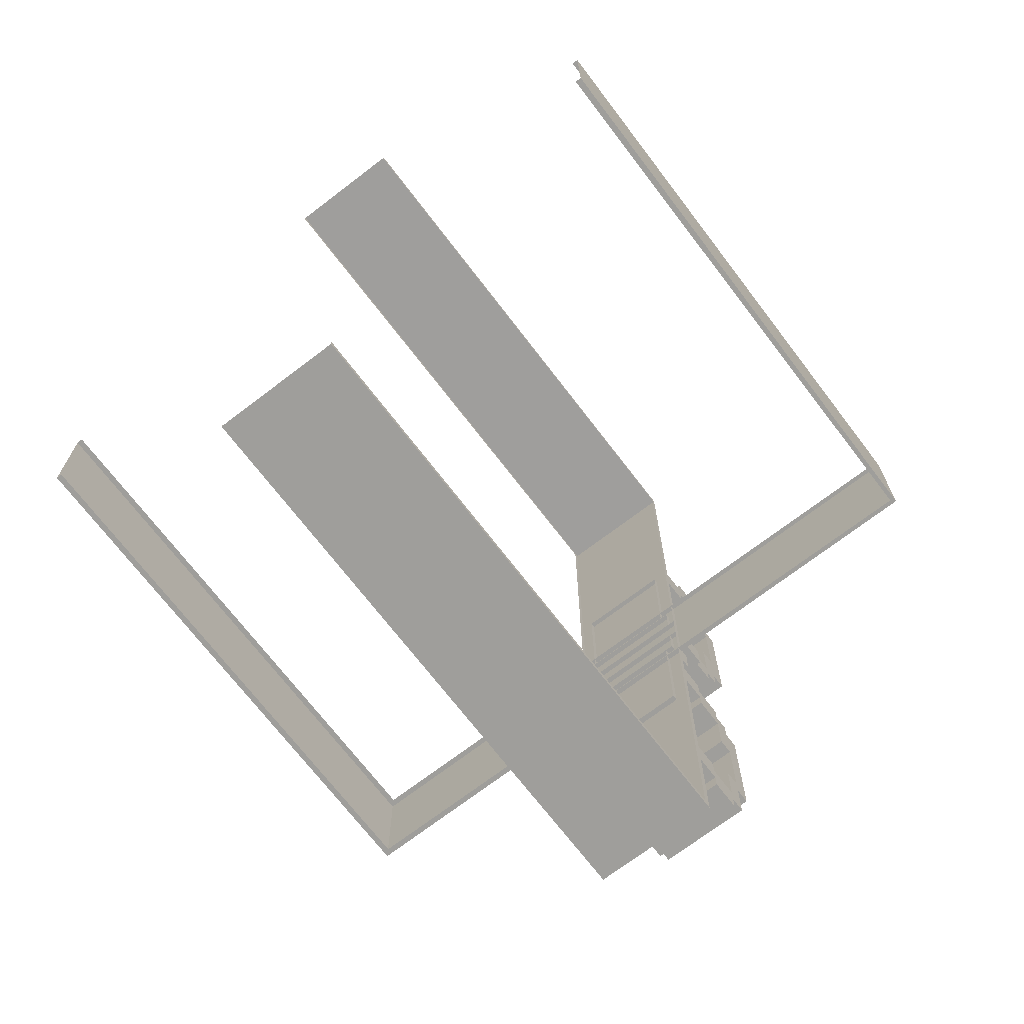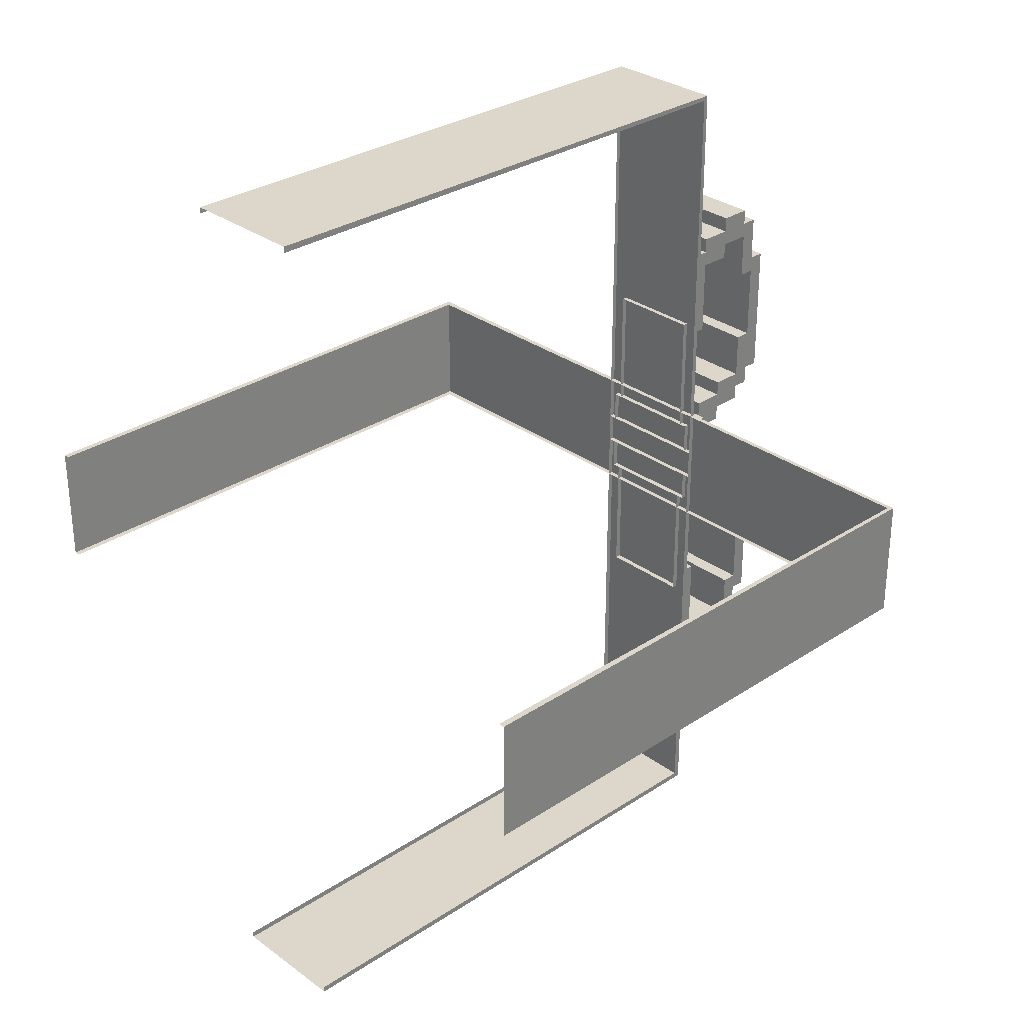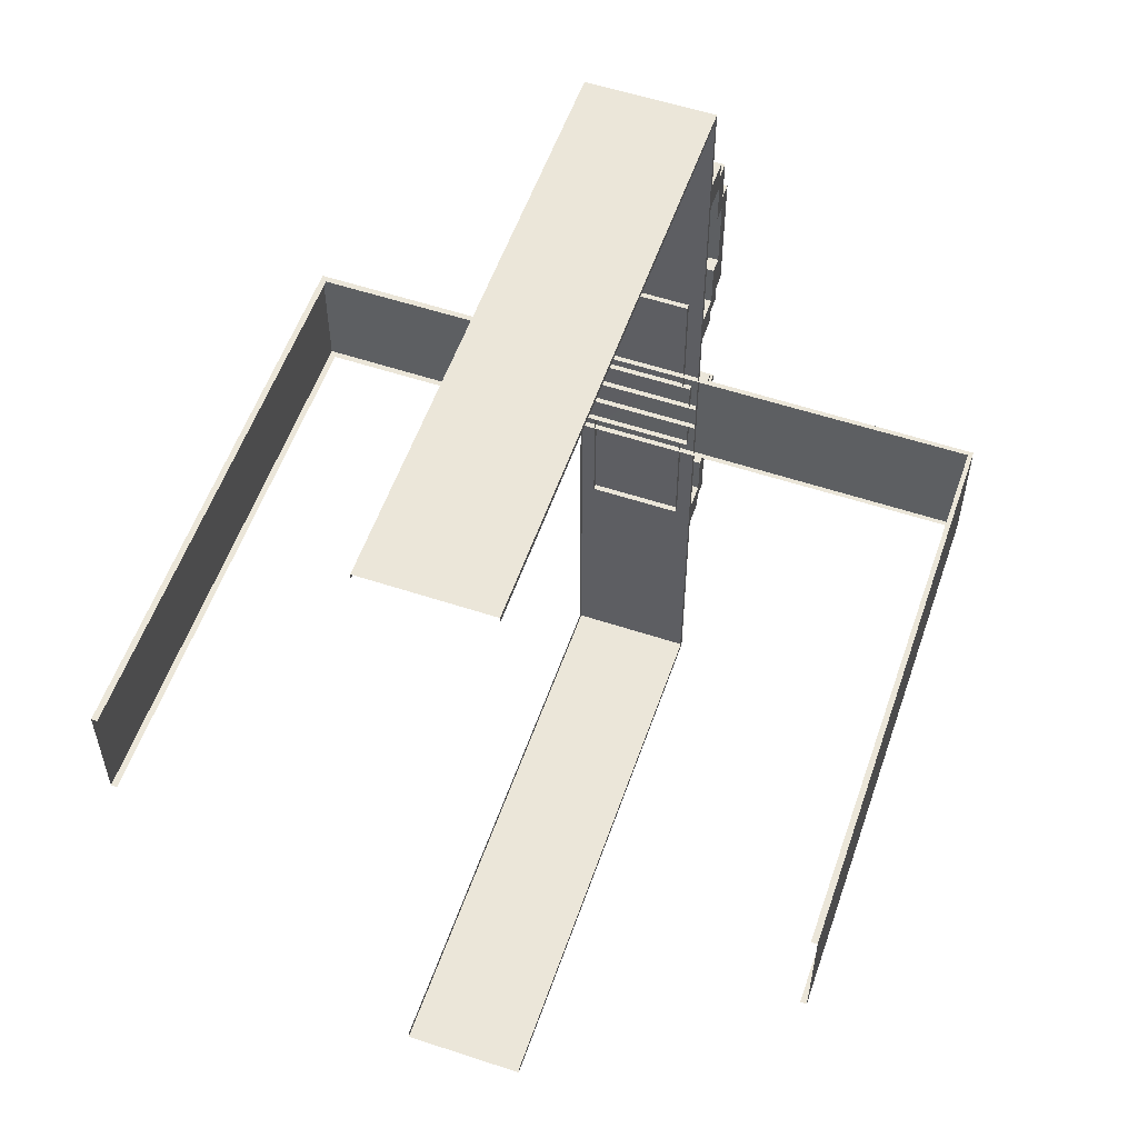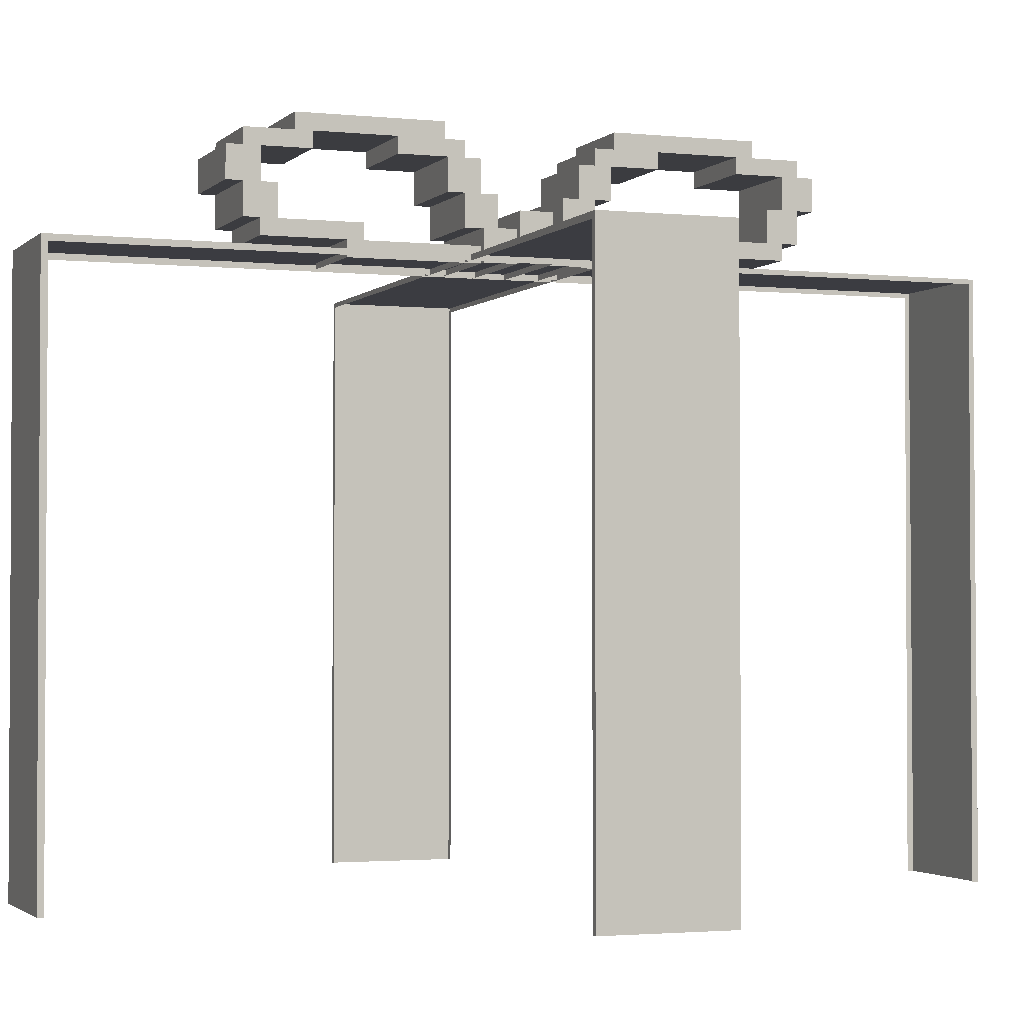
<metadata>
{"format":"obj","ext":"obj","renderer":"f3d","projection":"perspective","resolution":1024,"background":"white","views":[{"elev":-70.8,"azim":-142.6,"up":"+Y"},{"elev":30.5,"azim":-133.6,"up":"+Y"},{"elev":56.0,"azim":-160.9,"up":"+Y"},{"elev":-2.1,"azim":69.3,"up":"+Z"}]}
</metadata>
<code>
g lenta_box_base1
v -1 -0.25 0.75
v -1 0.25 0.75
v 1 0.25 0.75
v 1 -0.25 0.75
v -1 -0.25 0
v -1 -0.25 0.75
v 1 -0.25 0.75
v 1 -0.25 0
v 1 -0.25 0
v 1 -0.25 0.75
v 1 0.25 0.75
v 1 0.25 0
v 1 0.25 0
v 1 0.25 0.75
v -1 0.25 0.75
v -1 0.25 0
v -1 0.25 0
v -1 0.25 0.75
v -1 -0.25 0.75
v -1 -0.25 0
v -0.75 -2.75 0.25
v -0.75 -0.75 0.25
v 0.75 -0.75 0.25
v 0.75 -2.75 0.25
v -0.75 -2.75 0
v -0.75 -2.75 0.25
v 0.75 -2.75 0.25
v 0.75 -2.75 0
v 0.75 -2.75 0
v 0.75 -2.75 0.25
v 0.75 -0.75 0.25
v 0.75 -0.75 0
v -0.75 -0.75 0
v -0.75 -0.75 0.25
v -0.75 -2.75 0.25
v -0.75 -2.75 0
v -0.875 -0.75 0.5
v -0.875 -0.25 0.5
v 0.875 -0.25 0.5
v 0.875 -0.75 0.5
v -0.875 -0.75 0
v -0.875 -0.75 0.5
v 0.875 -0.75 0.5
v 0.875 -0.75 0
v 0.875 -0.75 0
v 0.875 -0.75 0.5
v 0.875 -0.25 0.5
v 0.875 -0.25 0
v -0.875 -0.25 0
v -0.875 -0.25 0.5
v -0.875 -0.75 0.5
v -0.875 -0.75 0
v -0.75 -4 0.25
v 0.75 -4 0.25
v 0.75 -2.5 0.25
v -0.75 -2.5 0.25
v -0.75 -4 0.5
v -0.75 -2.5 0.5
v 0.75 -2.5 0.5
v 0.75 -4 0.5
v -0.75 -4 0.25
v -0.75 -4 0.5
v 0.75 -4 0.5
v 0.75 -4 0.25
v 0.75 -4 0.25
v 0.75 -4 0.5
v 0.75 -2.5 0.5
v 0.75 -2.5 0.25
v 0.75 -2.5 0.25
v 0.75 -2.5 0.5
v -0.75 -2.5 0.5
v -0.75 -2.5 0.25
v -0.75 -2.5 0.25
v -0.75 -2.5 0.5
v -0.75 -4 0.5
v -0.75 -4 0.25
v -0.75 -4.25 0.5
v 0.75 -4.25 0.5
v 0.75 -3.75 0.5
v -0.75 -3.75 0.5
v -0.75 -4.25 1
v -0.75 -3.75 1
v 0.75 -3.75 1
v 0.75 -4.25 1
v -0.75 -4.25 0.5
v -0.75 -4.25 1
v 0.75 -4.25 1
v 0.75 -4.25 0.5
v 0.75 -4.25 0.5
v 0.75 -4.25 1
v 0.75 -3.75 1
v 0.75 -3.75 0.5
v 0.75 -3.75 0.5
v 0.75 -3.75 1
v -0.75 -3.75 1
v -0.75 -3.75 0.5
v -0.75 -3.75 0.5
v -0.75 -3.75 1
v -0.75 -4.25 1
v -0.75 -4.25 0.5
v -0.75 -4.5 1
v 0.75 -4.5 1
v 0.75 -4 1
v -0.75 -4 1
v -0.75 -4.5 1.5
v -0.75 -4 1.5
v 0.75 -4 1.5
v 0.75 -4.5 1.5
v -0.75 -4.5 1
v -0.75 -4.5 1.5
v 0.75 -4.5 1.5
v 0.75 -4.5 1
v 0.75 -4.5 1
v 0.75 -4.5 1.5
v 0.75 -4 1.5
v 0.75 -4 1
v 0.75 -4 1
v 0.75 -4 1.5
v -0.75 -4 1.5
v -0.75 -4 1
v -0.75 -4 1
v -0.75 -4 1.5
v -0.75 -4.5 1.5
v -0.75 -4.5 1
v -0.75 -4.25 1.5
v 0.75 -4.25 1.5
v 0.75 -3.25 1.5
v -0.75 -3.25 1.5
v -0.75 -4.25 1.75
v -0.75 -3.25 1.75
v 0.75 -3.25 1.75
v 0.75 -4.25 1.75
v -0.75 -4.25 1.5
v -0.75 -4.25 1.75
v 0.75 -4.25 1.75
v 0.75 -4.25 1.5
v 0.75 -4.25 1.5
v 0.75 -4.25 1.75
v 0.75 -3.25 1.75
v 0.75 -3.25 1.5
v 0.75 -3.25 1.5
v 0.75 -3.25 1.75
v -0.75 -3.25 1.75
v -0.75 -3.25 1.5
v -0.75 -3.25 1.5
v -0.75 -3.25 1.75
v -0.75 -4.25 1.75
v -0.75 -4.25 1.5
v -0.75 -3.514 1.75
v 0.75 -3.514 1.75
v 0.75 -1.304 1.75
v -0.75 -1.304 1.75
v -0.75 -3.514 2
v -0.75 -1.304 2
v 0.75 -1.304 2
v 0.75 -3.514 2
v -0.75 -3.514 1.75
v -0.75 -3.514 2
v 0.75 -3.514 2
v 0.75 -3.514 1.75
v 0.75 -3.514 1.75
v 0.75 -3.514 2
v 0.75 -1.304 2
v 0.75 -1.304 1.75
v 0.75 -1.304 1.75
v 0.75 -1.304 2
v -0.75 -1.304 2
v -0.75 -1.304 1.75
v -0.75 -1.304 1.75
v -0.75 -1.304 2
v -0.75 -3.514 2
v -0.75 -3.514 1.75
v -0.75 -1 0.5
v 0.75 -1 0.5
v 0.75 -0.5 0.5
v -0.75 -0.5 0.5
v -0.75 -1 1
v -0.75 -0.5 1
v 0.75 -0.5 1
v 0.75 -1 1
v -0.75 -1 0.5
v -0.75 -1 1
v 0.75 -1 1
v 0.75 -1 0.5
v 0.75 -1 0.5
v 0.75 -1 1
v 0.75 -0.5 1
v 0.75 -0.5 0.5
v 0.75 -0.5 0.5
v 0.75 -0.5 1
v -0.75 -0.5 1
v -0.75 -0.5 0.5
v -0.75 -0.5 0.5
v -0.75 -0.5 1
v -0.75 -1 1
v -0.75 -1 0.5
v -0.75 -1.25 1
v 0.75 -1.25 1
v 0.75 -0.75 1
v -0.75 -0.75 1
v -0.75 -1.25 1.5
v -0.75 -0.75 1.5
v 0.75 -0.75 1.5
v 0.75 -1.25 1.5
v -0.75 -1.25 1
v -0.75 -1.25 1.5
v 0.75 -1.25 1.5
v 0.75 -1.25 1
v 0.75 -1.25 1
v 0.75 -1.25 1.5
v 0.75 -0.75 1.5
v 0.75 -0.75 1
v 0.75 -0.75 1
v 0.75 -0.75 1.5
v -0.75 -0.75 1.5
v -0.75 -0.75 1
v -0.75 -0.75 1
v -0.75 -0.75 1.5
v -0.75 -1.25 1.5
v -0.75 -1.25 1
v -0.75 -2 1.5
v 0.75 -2 1.5
v 0.75 -1 1.5
v -0.75 -1 1.5
v -0.75 -2 1.75
v -0.75 -1 1.75
v 0.75 -1 1.75
v 0.75 -2 1.75
v -0.75 -2 1.5
v -0.75 -2 1.75
v 0.75 -2 1.75
v 0.75 -2 1.5
v 0.75 -2 1.5
v 0.75 -2 1.75
v 0.75 -1 1.75
v 0.75 -1 1.5
v 0.75 -1 1.5
v 0.75 -1 1.75
v -0.75 -1 1.75
v -0.75 -1 1.5
v -0.75 -1 1.5
v -0.75 -1 1.75
v -0.75 -2 1.75
v -0.75 -2 1.5
v 5.6 1 0.1
v 5.6 -1 0.1
v -5.571 -1 0.07071
v -5.571 1 0.07071
v -5.571 1 0.07071
v -5.571 -1 0.07071
v -5.6 -1 -9
v -5.6 1 -9
v -5.571 1 0.07071
v -5.5 1 1.221e-06
v 5.5 1 1.221e-06
v 5.6 1 0.1
v 5.6 -1 0.1
v 5.5 -1 1.221e-06
v -5.5 -1 1.221e-06
v -5.571 -1 0.07071
v -5.6 1 -9
v -5.5 1 -9
v -5.5 1 1.221e-06
v -5.571 1 0.07071
v -5.571 -1 0.07071
v -5.5 -1 1.221e-06
v -5.5 -1 -9
v -5.6 -1 -9
v 5.6 1 0.1
v 5.6 1 -8.999
v 5.6 -1 -8.999
v 5.6 -1 0.1
v 5.5 1 1.221e-06
v 5.5 1 -9.001
v 5.6 1 -8.999
v 5.6 1 0.1
v 5.6 -1 0.1
v 5.6 -1 -8.999
v 5.5 -1 -9.001
v 5.5 -1 1.221e-06
v 1 -7.1 0.1
v -1 -7.1 0.1
v -1 7.071 0.07071
v 1 7.071 0.07071
v 1 7.071 0.07071
v -1 7.071 0.07071
v -1 7.1 -9
v 1 7.1 -9
v 1 7.071 0.07071
v 1 7 1.221e-06
v 1 -7 1.221e-06
v 1 -7.1 0.1
v -1 -7.1 0.1
v -1 -7 1.221e-06
v -1 7 1.221e-06
v -1 7.071 0.07071
v 1 7.1 -9
v 1 7 -9
v 1 7 1.221e-06
v 1 7.071 0.07071
v -1 7.071 0.07071
v -1 7 1.221e-06
v -1 7 -9
v -1 7.1 -9
v 1 -7.1 0.1
v 1 -7.1 -8.999
v -1 -7.1 -8.999
v -1 -7.1 0.1
v 1 -7 1.221e-06
v 1 -7 -9.001
v 1 -7.1 -8.999
v 1 -7.1 0.1
v -1 -7.1 0.1
v -1 -7.1 -8.999
v -1 -7 -9.001
v -1 -7 1.221e-06
v 0.75 2.75 0.25
v 0.75 0.75 0.25
v -0.75 0.75 0.25
v -0.75 2.75 0.25
v 0.75 2.75 0
v 0.75 2.75 0.25
v -0.75 2.75 0.25
v -0.75 2.75 0
v -0.75 2.75 0
v -0.75 2.75 0.25
v -0.75 0.75 0.25
v -0.75 0.75 0
v 0.75 0.75 0
v 0.75 0.75 0.25
v 0.75 2.75 0.25
v 0.75 2.75 0
v 0.875 0.75 0.5
v 0.875 0.25 0.5
v -0.875 0.25 0.5
v -0.875 0.75 0.5
v 0.875 0.75 0
v 0.875 0.75 0.5
v -0.875 0.75 0.5
v -0.875 0.75 0
v -0.875 0.75 0
v -0.875 0.75 0.5
v -0.875 0.25 0.5
v -0.875 0.25 0
v 0.875 0.25 0
v 0.875 0.25 0.5
v 0.875 0.75 0.5
v 0.875 0.75 0
v 0.75 4 0.25
v -0.75 4 0.25
v -0.75 2.5 0.25
v 0.75 2.5 0.25
v 0.75 4 0.5
v 0.75 2.5 0.5
v -0.75 2.5 0.5
v -0.75 4 0.5
v 0.75 4 0.25
v 0.75 4 0.5
v -0.75 4 0.5
v -0.75 4 0.25
v -0.75 4 0.25
v -0.75 4 0.5
v -0.75 2.5 0.5
v -0.75 2.5 0.25
v -0.75 2.5 0.25
v -0.75 2.5 0.5
v 0.75 2.5 0.5
v 0.75 2.5 0.25
v 0.75 2.5 0.25
v 0.75 2.5 0.5
v 0.75 4 0.5
v 0.75 4 0.25
v 0.75 4.25 0.5
v -0.75 4.25 0.5
v -0.75 3.75 0.5
v 0.75 3.75 0.5
v 0.75 4.25 1
v 0.75 3.75 1
v -0.75 3.75 1
v -0.75 4.25 1
v 0.75 4.25 0.5
v 0.75 4.25 1
v -0.75 4.25 1
v -0.75 4.25 0.5
v -0.75 4.25 0.5
v -0.75 4.25 1
v -0.75 3.75 1
v -0.75 3.75 0.5
v -0.75 3.75 0.5
v -0.75 3.75 1
v 0.75 3.75 1
v 0.75 3.75 0.5
v 0.75 3.75 0.5
v 0.75 3.75 1
v 0.75 4.25 1
v 0.75 4.25 0.5
v 0.75 4.5 1
v -0.75 4.5 1
v -0.75 4 1
v 0.75 4 1
v 0.75 4.5 1.5
v 0.75 4 1.5
v -0.75 4 1.5
v -0.75 4.5 1.5
v 0.75 4.5 1
v 0.75 4.5 1.5
v -0.75 4.5 1.5
v -0.75 4.5 1
v -0.75 4.5 1
v -0.75 4.5 1.5
v -0.75 4 1.5
v -0.75 4 1
v -0.75 4 1
v -0.75 4 1.5
v 0.75 4 1.5
v 0.75 4 1
v 0.75 4 1
v 0.75 4 1.5
v 0.75 4.5 1.5
v 0.75 4.5 1
v 0.75 4.25 1.5
v -0.75 4.25 1.5
v -0.75 3.25 1.5
v 0.75 3.25 1.5
v 0.75 4.25 1.75
v 0.75 3.25 1.75
v -0.75 3.25 1.75
v -0.75 4.25 1.75
v 0.75 4.25 1.5
v 0.75 4.25 1.75
v -0.75 4.25 1.75
v -0.75 4.25 1.5
v -0.75 4.25 1.5
v -0.75 4.25 1.75
v -0.75 3.25 1.75
v -0.75 3.25 1.5
v -0.75 3.25 1.5
v -0.75 3.25 1.75
v 0.75 3.25 1.75
v 0.75 3.25 1.5
v 0.75 3.25 1.5
v 0.75 3.25 1.75
v 0.75 4.25 1.75
v 0.75 4.25 1.5
v 0.75 3.514 1.75
v -0.75 3.514 1.75
v -0.75 1.304 1.75
v 0.75 1.304 1.75
v 0.75 3.514 2
v 0.75 1.304 2
v -0.75 1.304 2
v -0.75 3.514 2
v 0.75 3.514 1.75
v 0.75 3.514 2
v -0.75 3.514 2
v -0.75 3.514 1.75
v -0.75 3.514 1.75
v -0.75 3.514 2
v -0.75 1.304 2
v -0.75 1.304 1.75
v -0.75 1.304 1.75
v -0.75 1.304 2
v 0.75 1.304 2
v 0.75 1.304 1.75
v 0.75 1.304 1.75
v 0.75 1.304 2
v 0.75 3.514 2
v 0.75 3.514 1.75
v 0.75 1 0.5
v -0.75 1 0.5
v -0.75 0.5 0.5
v 0.75 0.5 0.5
v 0.75 1 1
v 0.75 0.5 1
v -0.75 0.5 1
v -0.75 1 1
v 0.75 1 0.5
v 0.75 1 1
v -0.75 1 1
v -0.75 1 0.5
v -0.75 1 0.5
v -0.75 1 1
v -0.75 0.5 1
v -0.75 0.5 0.5
v -0.75 0.5 0.5
v -0.75 0.5 1
v 0.75 0.5 1
v 0.75 0.5 0.5
v 0.75 0.5 0.5
v 0.75 0.5 1
v 0.75 1 1
v 0.75 1 0.5
v 0.75 1.25 1
v -0.75 1.25 1
v -0.75 0.75 1
v 0.75 0.75 1
v 0.75 1.25 1.5
v 0.75 0.75 1.5
v -0.75 0.75 1.5
v -0.75 1.25 1.5
v 0.75 1.25 1
v 0.75 1.25 1.5
v -0.75 1.25 1.5
v -0.75 1.25 1
v -0.75 1.25 1
v -0.75 1.25 1.5
v -0.75 0.75 1.5
v -0.75 0.75 1
v -0.75 0.75 1
v -0.75 0.75 1.5
v 0.75 0.75 1.5
v 0.75 0.75 1
v 0.75 0.75 1
v 0.75 0.75 1.5
v 0.75 1.25 1.5
v 0.75 1.25 1
v 0.75 2 1.5
v -0.75 2 1.5
v -0.75 1 1.5
v 0.75 1 1.5
v 0.75 2 1.75
v 0.75 1 1.75
v -0.75 1 1.75
v -0.75 2 1.75
v 0.75 2 1.5
v 0.75 2 1.75
v -0.75 2 1.75
v -0.75 2 1.5
v -0.75 2 1.5
v -0.75 2 1.75
v -0.75 1 1.75
v -0.75 1 1.5
v -0.75 1 1.5
v -0.75 1 1.75
v 0.75 1 1.75
v 0.75 1 1.5
v 0.75 1 1.5
v 0.75 1 1.75
v 0.75 2 1.75
v 0.75 2 1.5
g lenta_box_base1_0
f 3 2 1
f 4 3 1
f 7 6 5
f 8 7 5
f 11 10 9
f 12 11 9
f 15 14 13
f 16 15 13
f 19 18 17
f 20 19 17
f 23 22 21
f 24 23 21
f 27 26 25
f 28 27 25
f 31 30 29
f 32 31 29
f 35 34 33
f 36 35 33
f 39 38 37
f 40 39 37
f 43 42 41
f 44 43 41
f 47 46 45
f 48 47 45
f 51 50 49
f 52 51 49
f 55 54 53
f 56 55 53
f 59 58 57
f 60 59 57
f 63 62 61
f 64 63 61
f 67 66 65
f 68 67 65
f 71 70 69
f 72 71 69
f 75 74 73
f 76 75 73
f 79 78 77
f 80 79 77
f 83 82 81
f 84 83 81
f 87 86 85
f 88 87 85
f 91 90 89
f 92 91 89
f 95 94 93
f 96 95 93
f 99 98 97
f 100 99 97
f 103 102 101
f 104 103 101
f 107 106 105
f 108 107 105
f 111 110 109
f 112 111 109
f 115 114 113
f 116 115 113
f 119 118 117
f 120 119 117
f 123 122 121
f 124 123 121
f 127 126 125
f 128 127 125
f 131 130 129
f 132 131 129
f 135 134 133
f 136 135 133
f 139 138 137
f 140 139 137
f 143 142 141
f 144 143 141
f 147 146 145
f 148 147 145
f 151 150 149
f 152 151 149
f 155 154 153
f 156 155 153
f 159 158 157
f 160 159 157
f 163 162 161
f 164 163 161
f 167 166 165
f 168 167 165
f 171 170 169
f 172 171 169
f 175 174 173
f 176 175 173
f 179 178 177
f 180 179 177
f 183 182 181
f 184 183 181
f 187 186 185
f 188 187 185
f 191 190 189
f 192 191 189
f 195 194 193
f 196 195 193
f 199 198 197
f 200 199 197
f 203 202 201
f 204 203 201
f 207 206 205
f 208 207 205
f 211 210 209
f 212 211 209
f 215 214 213
f 216 215 213
f 219 218 217
f 220 219 217
f 223 222 221
f 224 223 221
f 227 226 225
f 228 227 225
f 231 230 229
f 232 231 229
f 235 234 233
f 236 235 233
f 239 238 237
f 240 239 237
f 243 242 241
f 244 243 241
f 247 246 245
f 248 247 245
f 251 250 249
f 252 251 249
f 255 254 253
f 256 255 253
f 259 258 257
f 260 259 257
f 263 262 261
f 264 263 261
f 267 266 265
f 268 267 265
f 271 270 269
f 272 271 269
f 275 274 273
f 276 275 273
f 279 278 277
f 280 279 277
f 283 282 281
f 284 283 281
f 287 286 285
f 288 287 285
f 291 290 289
f 292 291 289
f 295 294 293
f 296 295 293
f 299 298 297
f 300 299 297
f 303 302 301
f 304 303 301
f 307 306 305
f 308 307 305
f 311 310 309
f 312 311 309
f 315 314 313
f 316 315 313
f 319 318 317
f 320 319 317
f 323 322 321
f 324 323 321
f 327 326 325
f 328 327 325
f 331 330 329
f 332 331 329
f 335 334 333
f 336 335 333
f 339 338 337
f 340 339 337
f 343 342 341
f 344 343 341
f 347 346 345
f 348 347 345
f 351 350 349
f 352 351 349
f 355 354 353
f 356 355 353
f 359 358 357
f 360 359 357
f 363 362 361
f 364 363 361
f 367 366 365
f 368 367 365
f 371 370 369
f 372 371 369
f 375 374 373
f 376 375 373
f 379 378 377
f 380 379 377
f 383 382 381
f 384 383 381
f 387 386 385
f 388 387 385
f 391 390 389
f 392 391 389
f 395 394 393
f 396 395 393
f 399 398 397
f 400 399 397
f 403 402 401
f 404 403 401
f 407 406 405
f 408 407 405
f 411 410 409
f 412 411 409
f 415 414 413
f 416 415 413
f 419 418 417
f 420 419 417
f 423 422 421
f 424 423 421
f 427 426 425
f 428 427 425
f 431 430 429
f 432 431 429
f 435 434 433
f 436 435 433
f 439 438 437
f 440 439 437
f 443 442 441
f 444 443 441
f 447 446 445
f 448 447 445
f 451 450 449
f 452 451 449
f 455 454 453
f 456 455 453
f 459 458 457
f 460 459 457
f 463 462 461
f 464 463 461
f 467 466 465
f 468 467 465
f 471 470 469
f 472 471 469
f 475 474 473
f 476 475 473
f 479 478 477
f 480 479 477
f 483 482 481
f 484 483 481
f 487 486 485
f 488 487 485
f 491 490 489
f 492 491 489
f 495 494 493
f 496 495 493
f 499 498 497
f 500 499 497
f 503 502 501
f 504 503 501
f 507 506 505
f 508 507 505
f 511 510 509
f 512 511 509
f 515 514 513
f 516 515 513
f 519 518 517
f 520 519 517
f 523 522 521
f 524 523 521
f 527 526 525
f 528 527 525
f 531 530 529
f 532 531 529
f 535 534 533
f 536 535 533
f 539 538 537
f 540 539 537

</code>
